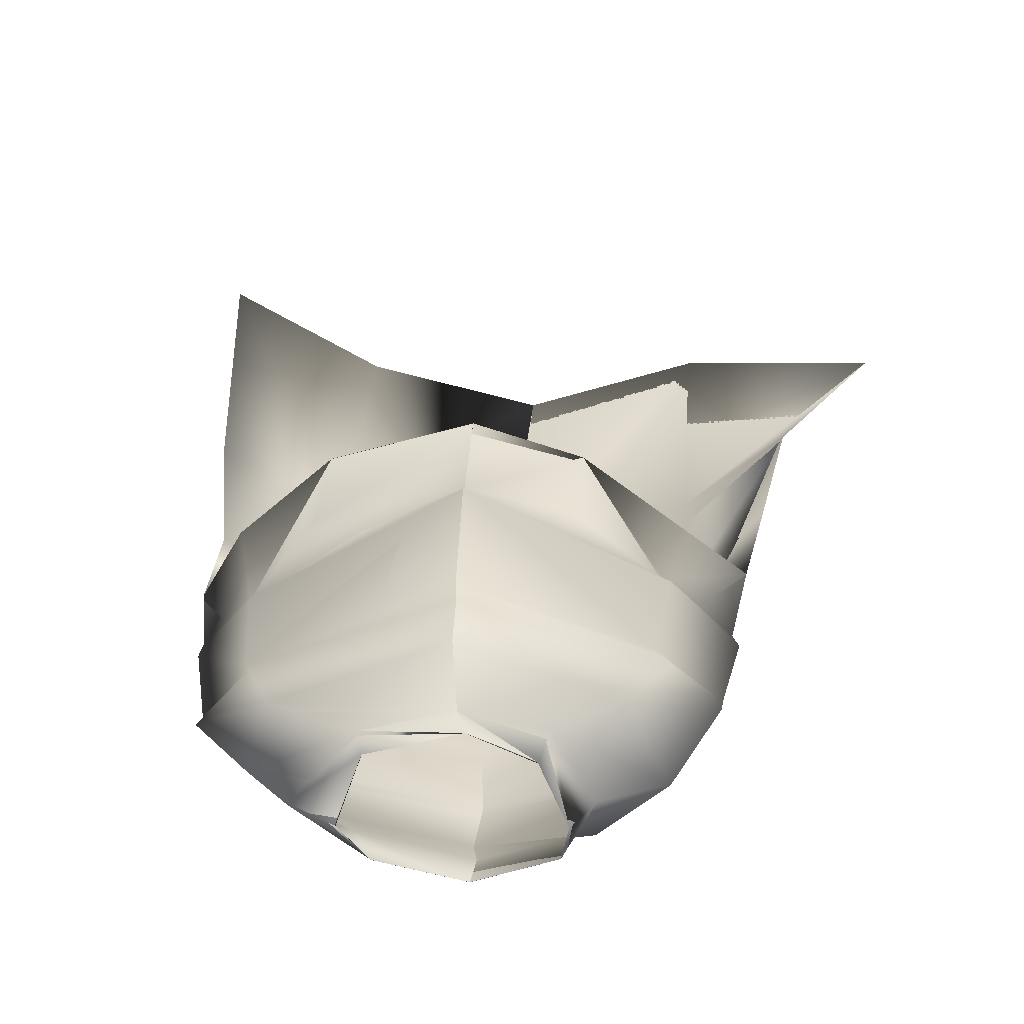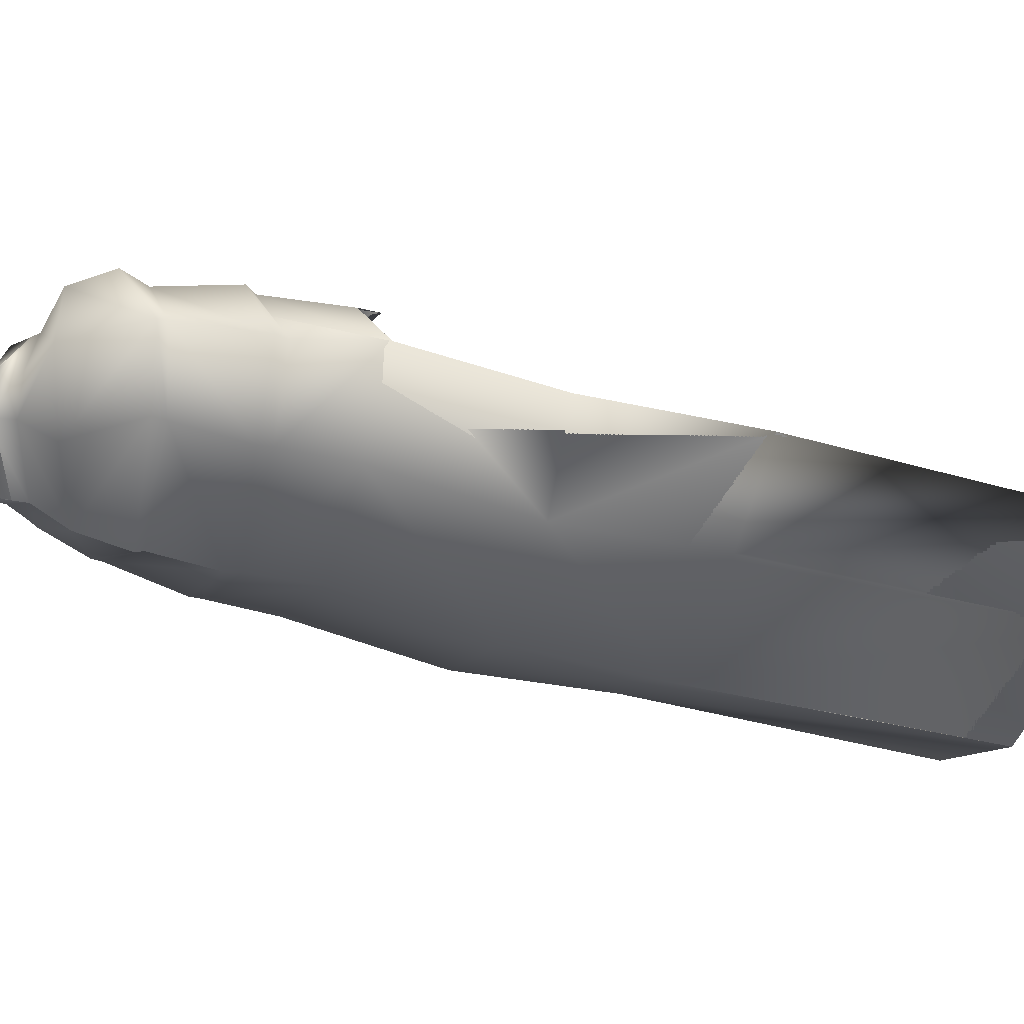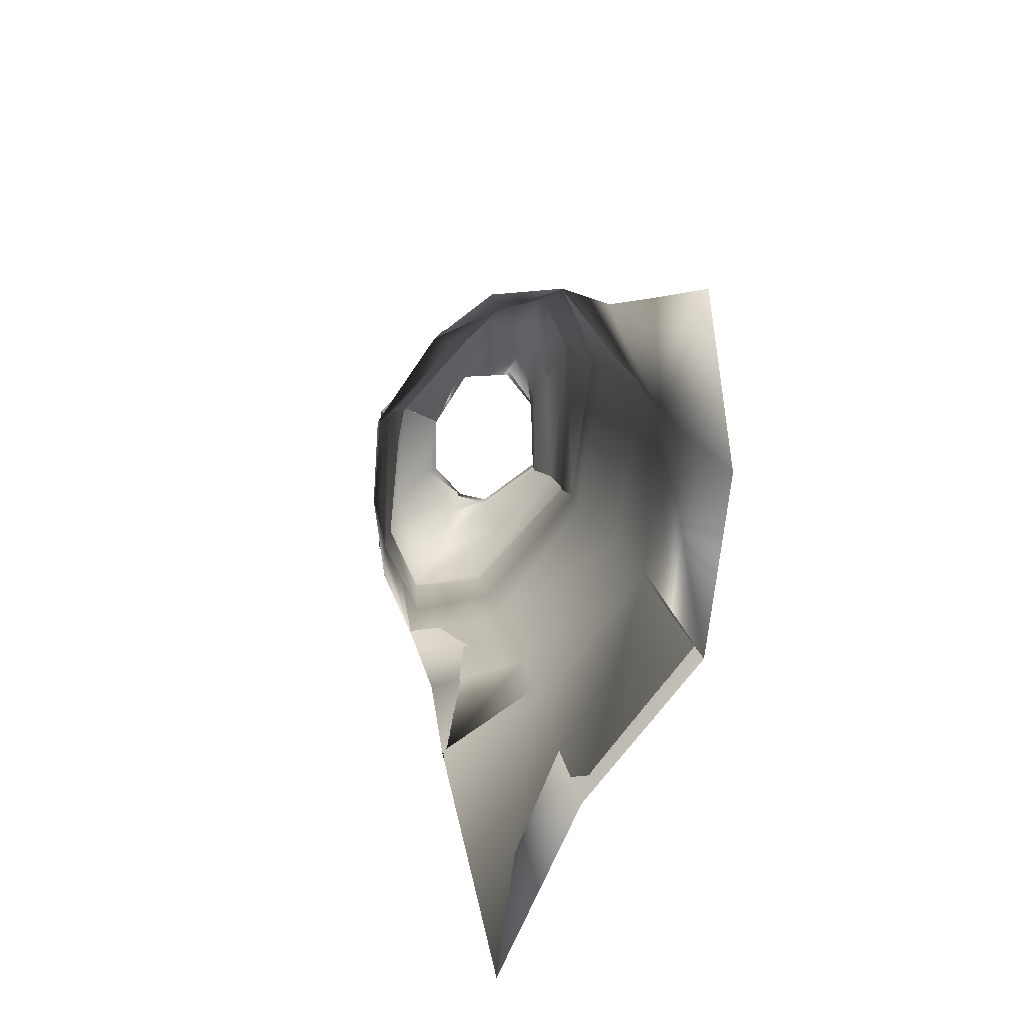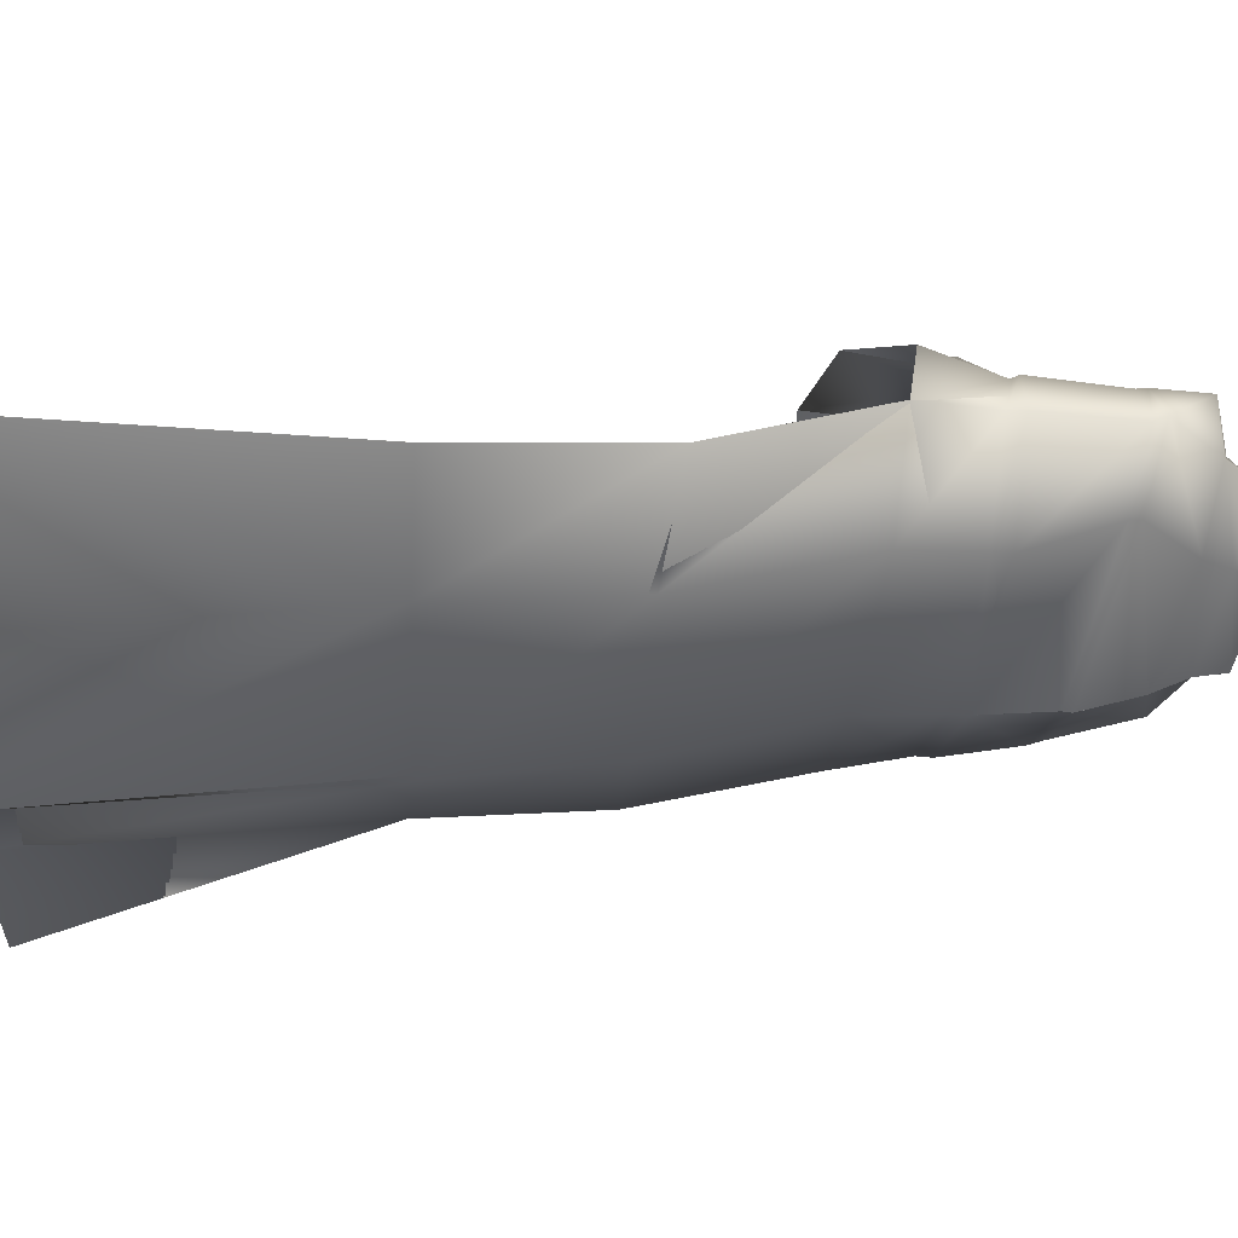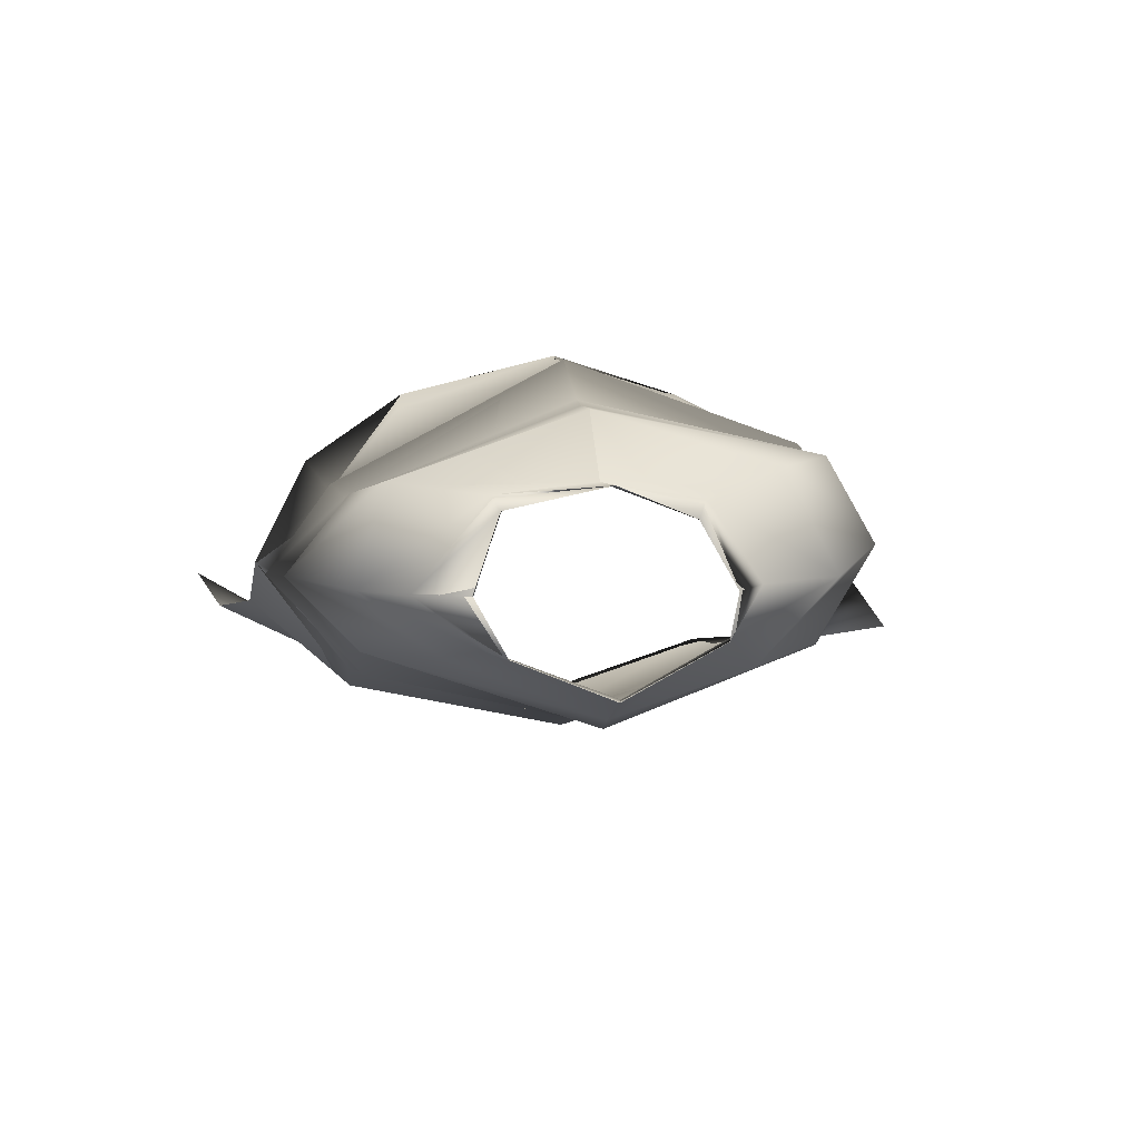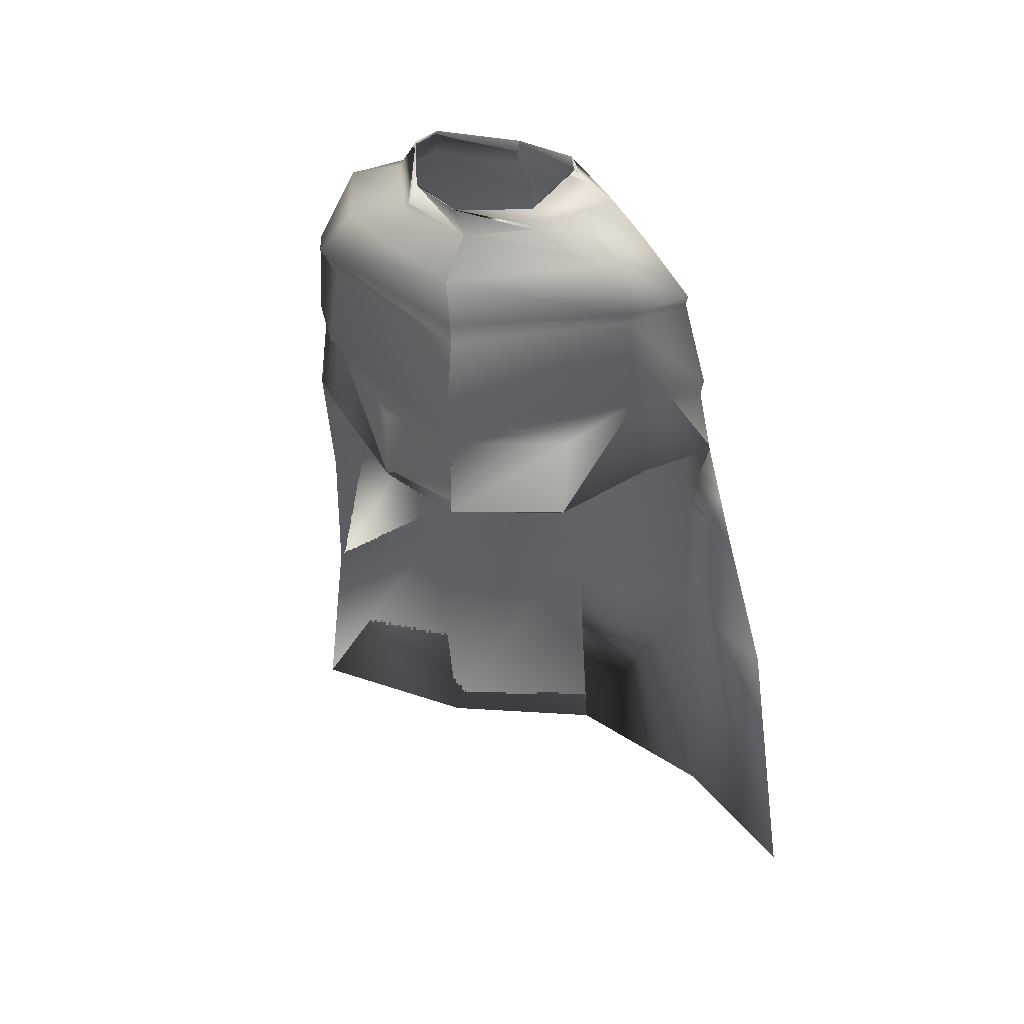
<metadata>
{"format":"obj","ext":"obj","renderer":"f3d","projection":"perspective","resolution":1024,"background":"white","views":[{"elev":34.2,"azim":-174.8,"up":"+Z"},{"elev":-23.6,"azim":-102.5,"up":"+Z"},{"elev":-79.3,"azim":68.6,"up":"+Y"},{"elev":-31.7,"azim":88.4,"up":"+Z"},{"elev":6.8,"azim":177.0,"up":"+Z"},{"elev":39.1,"azim":26.8,"up":"+Y"}]}
</metadata>
<code>
o Capa_Stand_Cylinder.003
v 0.133 2.547 -0.1145
v 0.1012 2.603 -0.1208
v 0.2291 2.583 -0.03785
v 0.1496 2.629 -0.03215
v 0.125 2.56 0.09154
v 0.1092 2.575 0.07379
v 0.1873 2.49 -0.1342
v 0.3037 2.51 -0.03931
v 0.2622 2.521 0.1072
v 0.2982 2.386 -0.1406
v 0.4017 2.414 -0.03074
v 0.3115 2.409 0.08107
v 0.2998 2.198 -0.1982
v 0.4376 2.208 -0.05328
v 0.3435 2.219 0.07755
v 0.3264 2.023 -0.2156
v 0.4612 2.041 -0.05444
v 0.3835 2.066 0.09837
v 0.3305 1.694 -0.2964
v 0.4878 1.732 -0.1519
v 0.3342 1.357 -0.3156
v 0.5599 1.362 -0.2086
v 0.243 1.971 0.1901
v 0.3186 2.389 0.07362
v 0.3948 2.391 -0.03708
v 0.3017 2.364 -0.1425
v 0.3453 2.206 0.06668
v 0.4326 2.177 -0.05076
v 0.3049 2.163 -0.2028
v 0.231 2.143 0.1334
v 0.3538 0.7016 -0.3985
v 0.6458 0.7054 -0.2303
v 0.134 2.549 -0.1167
v 0.1013 2.603 -0.1209
v 0.2285 2.582 -0.03431
v 0.1485 2.629 -0.03389
v 0.1242 2.555 0.09208
v 0.1111 2.589 0.07387
v 0.1871 2.488 -0.1327
v 0.3036 2.51 -0.03907
v 0.2624 2.521 0.1076
v 0.2988 2.385 -0.1407
v 0.4015 2.414 -0.03104
v 0.3116 2.409 0.08102
v 0.3003 2.199 -0.2007
v 0.4381 2.208 -0.05324
v 0.3428 2.219 0.07598
v 0.3263 2.023 -0.2152
v 0.4611 2.041 -0.05452
v 0.3831 2.067 0.09828
v 0.3304 1.694 -0.2964
v 0.4877 1.732 -0.152
v 0.3346 1.357 -0.3166
v 0.5599 1.362 -0.2086
v 0.2431 1.971 0.19
v 0.3187 2.389 0.07376
v 0.3946 2.391 -0.03734
v 0.302 2.363 -0.1432
v 0.3447 2.206 0.06574
v 0.4336 2.177 -0.05071
v 0.3042 2.163 -0.2021
v 0.2468 2.143 0.1793
v 0.3538 0.7015 -0.3986
v 0.6457 0.7054 -0.2304
v -0.05139 2.513 -0.1891
v -0.04711 2.57 -0.1841
v -0.1962 2.546 -0.1008
v -0.1889 2.599 -0.09947
v -0.238 2.542 -0.02893
v -0.2012 2.605 -0.0317
v -0.1648 2.518 0.08283
v -0.1509 2.568 0.05907
v -0.02334 2.509 0.1042
v -0.04079 2.562 0.1042
v -0.03836 2.438 -0.2298
v -0.2349 2.477 -0.1534
v -0.3478 2.499 -0.02612
v -0.2716 2.488 0.1208
v -0.01226 2.46 0.1986
v -0.03952 2.326 -0.2615
v -0.3391 2.331 -0.1395
v -0.4208 2.338 -0.000285
v -0.3407 2.401 0.1293
v -0.006858 2.357 0.1966
v -0.02391 2.169 -0.2774
v -0.3367 2.156 -0.1735
v -0.4444 2.144 -0.01949
v -0.3307 2.184 0.1293
v 0.006303 2.129 0.2494
v -0.01707 1.987 -0.2851
v -0.3488 1.979 -0.1946
v -0.453 1.949 -0.01469
v -0.3536 1.994 0.09416
v 0.01098 1.927 0.2455
v -0.01239 1.669 -0.3686
v -0.3452 1.66 -0.2699
v -0.4813 1.648 -0.09291
v -0.003685 1.356 -0.4114
v -0.337 1.331 -0.2956
v -0.5179 1.308 -0.1456
v -0.1721 1.923 0.1864
v -0.04121 2.309 -0.2581
v -0.3145 2.346 0.1147
v -0.4214 2.318 -0.000634
v -0.3422 2.305 -0.1466
v -0.002156 2.322 0.2027
v -0.02251 2.136 -0.2748
v 0.008015 2.092 0.2264
v -0.3211 2.167 0.1173
v -0.4313 2.118 -0.01971
v -0.3337 2.126 -0.1723
v -0.1654 2.061 0.1667
v 0.01185 0.6971 -0.4816
v -0.3226 0.673 -0.3711
v -0.7024 0.6731 -0.3488
v -0.05113 2.513 -0.1901
v -0.04574 2.57 -0.1842
v -0.1968 2.547 -0.102
v -0.1888 2.598 -0.09925
v -0.2392 2.543 -0.03004
v -0.2009 2.605 -0.0316
v -0.165 2.519 0.08307
v -0.1517 2.564 0.05889
v -0.02317 2.509 0.1043
v -0.04095 2.562 0.1043
v -0.03855 2.438 -0.2299
v -0.2345 2.478 -0.1531
v -0.3481 2.499 -0.02458
v -0.2718 2.487 0.1209
v -0.01264 2.46 0.1972
v -0.03948 2.326 -0.2615
v -0.3387 2.332 -0.1393
v -0.4209 2.338 -0.000484
v -0.3414 2.401 0.1295
v -0.006865 2.357 0.1966
v -0.02407 2.169 -0.2775
v -0.337 2.157 -0.1741
v -0.4453 2.144 -0.02075
v -0.33 2.184 0.1269
v 0.006277 2.129 0.2494
v -0.01723 1.988 -0.285
v -0.3489 1.979 -0.1946
v -0.4529 1.949 -0.01465
v -0.3535 1.994 0.09403
v 0.01091 1.927 0.2455
v -0.01251 1.669 -0.3686
v -0.3452 1.66 -0.2699
v -0.4812 1.648 -0.09288
v -0.003659 1.356 -0.4114
v -0.337 1.331 -0.2956
v -0.5178 1.308 -0.1456
v -0.1721 1.923 0.1863
v -0.04122 2.309 -0.258
v -0.3145 2.346 0.1146
v -0.4218 2.319 -0.000984
v -0.3423 2.305 -0.1466
v -0.002294 2.322 0.2026
v -0.02267 2.136 -0.275
v 0.008173 2.092 0.2266
v -0.3216 2.167 0.1154
v -0.4333 2.118 -0.02105
v -0.3341 2.126 -0.1732
v -0.1698 2.088 0.1871
v 0.01184 0.6972 -0.4816
v -0.3226 0.673 -0.3711
v -0.7024 0.6731 -0.3488
f 65 1 66
f 1 3 2
f 3 5 6
f 5 73 74
f 5 9 73
f 3 8 5
f 1 7 8
f 65 75 7
f 9 12 79
f 8 11 9
f 7 10 11
f 75 80 10
f 24 15 89
f 25 14 24
f 26 13 25
f 102 85 26
f 30 23 94
f 28 17 27
f 29 16 28
f 107 90 29
f 16 19 17
f 90 95 16
f 19 21 20
f 95 98 19
f 27 18 23
f 11 25 12
f 10 26 11
f 80 102 10
f 12 24 84
f 14 28 15
f 13 29 14
f 85 107 29
f 89 30 108
f 22 21 32
f 21 98 113
f 116 117 33
f 33 34 35
f 35 36 38
f 37 38 125
f 37 124 41
f 35 37 40
f 33 35 40
f 116 33 39
f 41 130 44
f 40 41 43
f 39 40 43
f 126 39 42
f 56 157 140
f 57 56 46
f 58 57 45
f 153 58 136
f 62 159 145
f 60 59 49
f 61 60 48
f 158 61 141
f 48 49 51
f 141 48 146
f 51 52 53
f 146 51 149
f 59 62 55
f 43 44 57
f 42 43 58
f 131 42 153
f 44 135 56
f 46 47 60
f 45 46 61
f 136 45 158
f 59 159 62
f 54 64 53
f 53 63 164
f 6 74 38
f 94 23 55
f 32 31 63
f 2 4 34
f 66 2 34
f 4 6 38
f 18 17 50
f 17 20 52
f 22 32 54
f 31 113 63
f 23 18 50
f 20 22 52
f 65 66 68
f 67 68 69
f 69 70 71
f 71 72 73
f 71 73 78
f 69 71 77
f 67 69 77
f 65 67 75
f 78 79 83
f 77 78 82
f 76 77 82
f 75 76 81
f 103 106 89
f 104 103 87
f 105 104 86
f 102 105 85
f 112 108 101
f 110 109 92
f 111 110 92
f 107 111 91
f 91 92 96
f 90 91 95
f 96 97 100
f 95 96 98
f 109 112 101
f 82 83 104
f 81 82 105
f 80 81 105
f 83 84 106
f 87 88 110
f 86 87 111
f 85 86 107
f 109 108 112
f 100 115 99
f 99 114 98
f 116 118 119
f 118 120 119
f 120 122 121
f 122 124 123
f 122 129 124
f 120 128 122
f 118 127 128
f 116 126 118
f 129 134 130
f 128 133 129
f 127 132 133
f 126 131 132
f 154 139 140
f 155 138 154
f 156 137 155
f 153 136 156
f 163 152 159
f 161 143 160
f 162 142 143
f 158 141 142
f 142 147 143
f 141 146 142
f 147 150 151
f 146 149 147
f 160 144 152
f 133 155 134
f 132 156 133
f 131 153 156
f 134 154 157
f 138 161 139
f 137 162 138
f 136 158 137
f 160 163 159
f 151 150 166
f 150 149 165
f 72 123 74
f 89 140 159
f 94 145 152
f 73 124 79
f 115 166 114
f 102 153 80
f 68 119 121
f 79 130 84
f 106 157 89
f 66 117 68
f 74 125 124
f 85 136 102
f 113 164 98
f 70 121 72
f 93 144 143
f 92 143 97
f 100 151 115
f 75 126 65
f 114 165 113
f 108 159 94
f 101 152 144
f 80 131 126
f 97 148 100
f 65 116 117
f 84 135 157
f 1 2 66
f 3 4 2
f 4 3 6
f 6 5 74
f 9 79 73
f 8 9 5
f 3 1 8
f 1 65 7
f 12 84 79
f 11 12 9
f 8 7 11
f 7 75 10
f 106 24 89
f 14 15 24
f 13 14 25
f 85 13 26
f 108 30 94
f 17 18 27
f 16 17 28
f 90 16 29
f 19 20 17
f 95 19 16
f 21 22 20
f 98 21 19
f 30 27 23
f 25 24 12
f 26 25 11
f 102 26 10
f 24 106 84
f 28 27 15
f 29 28 14
f 13 85 29
f 15 27 89
f 27 30 89
f 21 31 32
f 31 21 113
f 117 34 33
f 34 36 35
f 37 35 38
f 124 37 125
f 124 130 41
f 37 41 40
f 39 33 40
f 126 116 39
f 130 135 44
f 41 44 43
f 42 39 43
f 131 126 42
f 47 56 140
f 56 47 46
f 57 46 45
f 58 45 136
f 55 62 145
f 59 50 49
f 60 49 48
f 61 48 141
f 49 52 51
f 48 51 146
f 52 54 53
f 51 53 149
f 50 59 55
f 44 56 57
f 43 57 58
f 42 58 153
f 135 157 56
f 47 59 60
f 46 60 61
f 45 61 158
f 47 140 59
f 140 159 59
f 64 63 53
f 149 53 164
f 74 125 38
f 145 94 55
f 64 32 63
f 4 36 34
f 117 66 34
f 36 4 38
f 17 49 50
f 49 17 52
f 32 64 54
f 113 164 63
f 55 23 50
f 22 54 52
f 67 65 68
f 68 70 69
f 70 72 71
f 72 74 73
f 73 79 78
f 71 78 77
f 76 67 77
f 67 76 75
f 79 84 83
f 78 83 82
f 81 76 82
f 80 75 81
f 88 103 89
f 103 88 87
f 104 87 86
f 105 86 85
f 108 94 101
f 109 93 92
f 91 111 92
f 90 107 91
f 92 97 96
f 91 96 95
f 99 96 100
f 96 99 98
f 93 109 101
f 83 103 104
f 82 104 105
f 102 80 105
f 103 83 106
f 88 109 110
f 87 110 111
f 86 111 107
f 88 89 108
f 109 88 108
f 115 114 99
f 114 113 98
f 117 116 119
f 120 121 119
f 122 123 121
f 124 125 123
f 129 130 124
f 128 129 122
f 120 118 128
f 126 127 118
f 134 135 130
f 133 134 129
f 128 127 133
f 127 126 132
f 157 154 140
f 138 139 154
f 137 138 155
f 136 137 156
f 152 145 159
f 143 144 160
f 161 162 143
f 162 158 142
f 147 148 143
f 146 147 142
f 148 147 151
f 149 150 147
f 163 160 152
f 155 154 134
f 156 155 133
f 132 131 156
f 135 134 157
f 161 160 139
f 162 161 138
f 158 162 137
f 139 160 159
f 140 139 159
f 150 165 166
f 149 164 165
f 123 125 74
f 108 89 159
f 101 94 152
f 124 130 79
f 166 165 114
f 153 131 80
f 70 68 121
f 130 135 84
f 157 140 89
f 117 119 68
f 73 74 124
f 136 153 102
f 164 149 98
f 121 123 72
f 92 93 143
f 143 148 97
f 151 166 115
f 126 116 65
f 165 164 113
f 159 145 94
f 93 101 144
f 75 80 126
f 148 151 100
f 66 65 117
f 106 84 157

</code>
